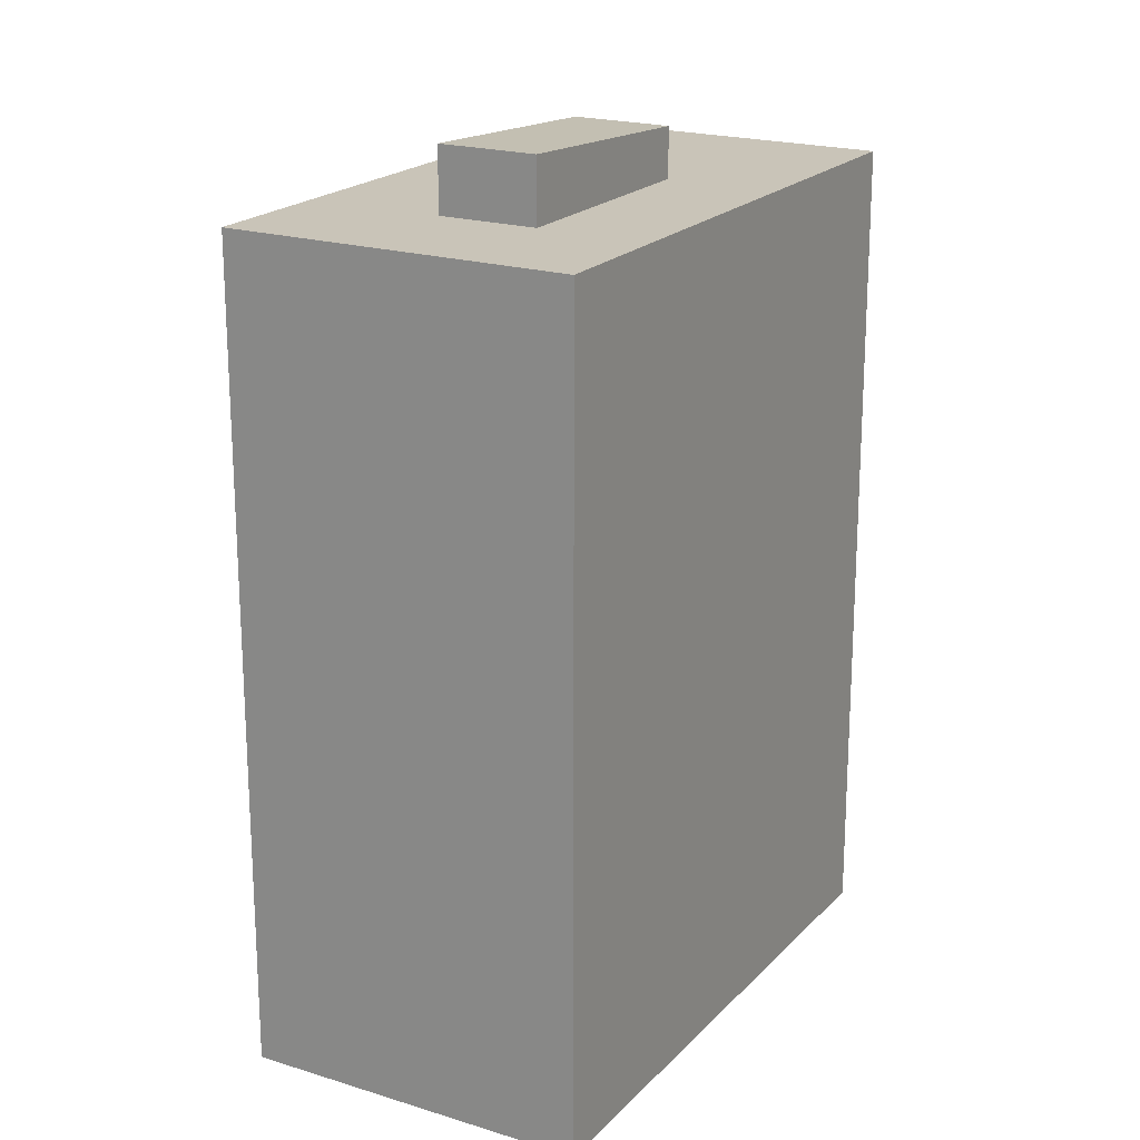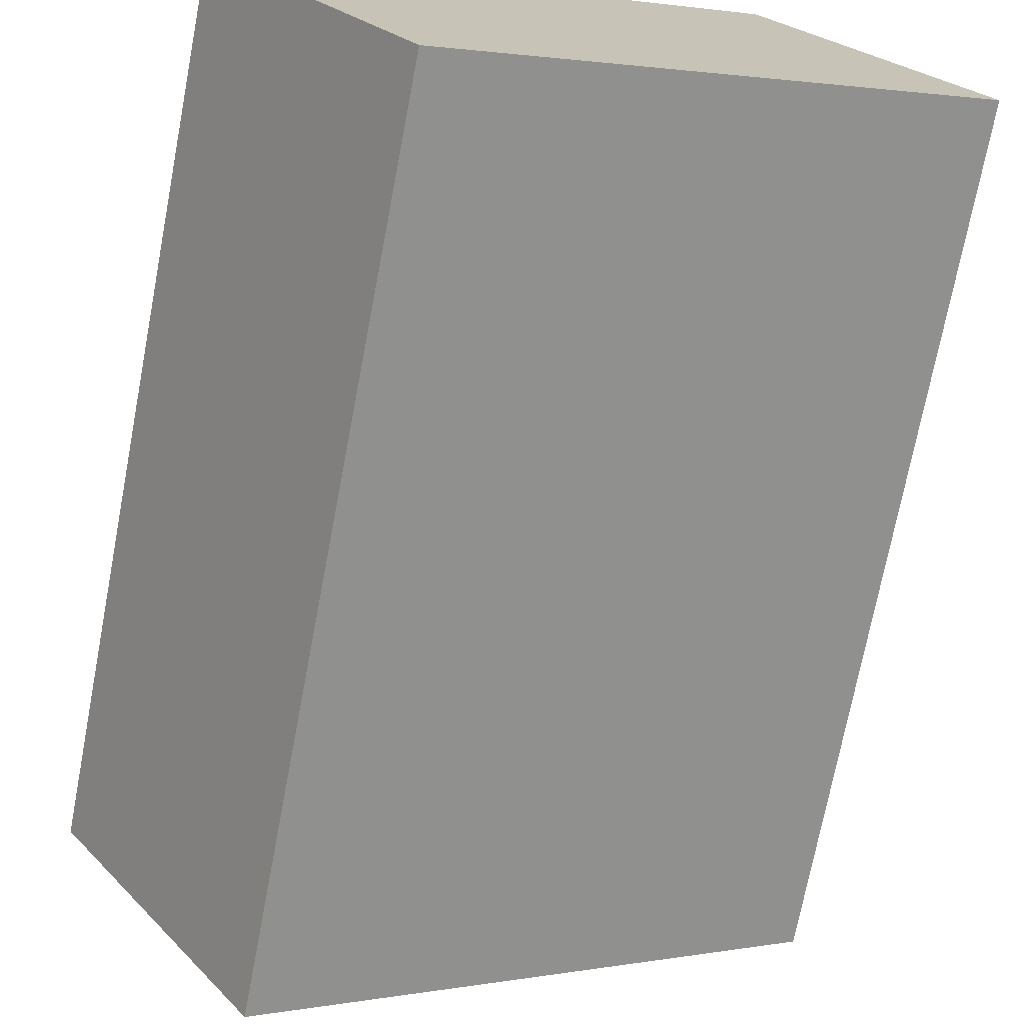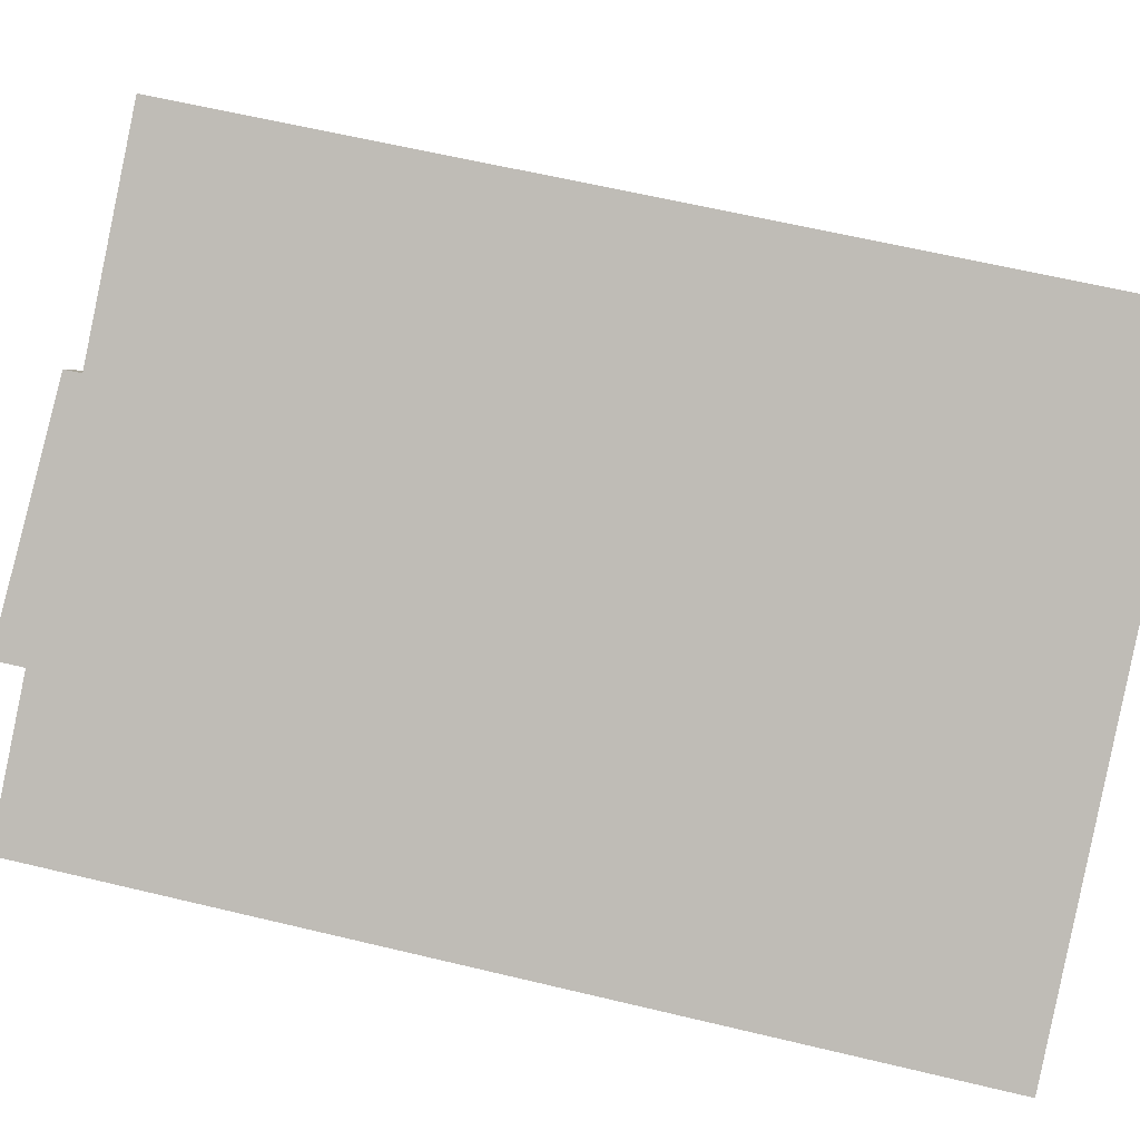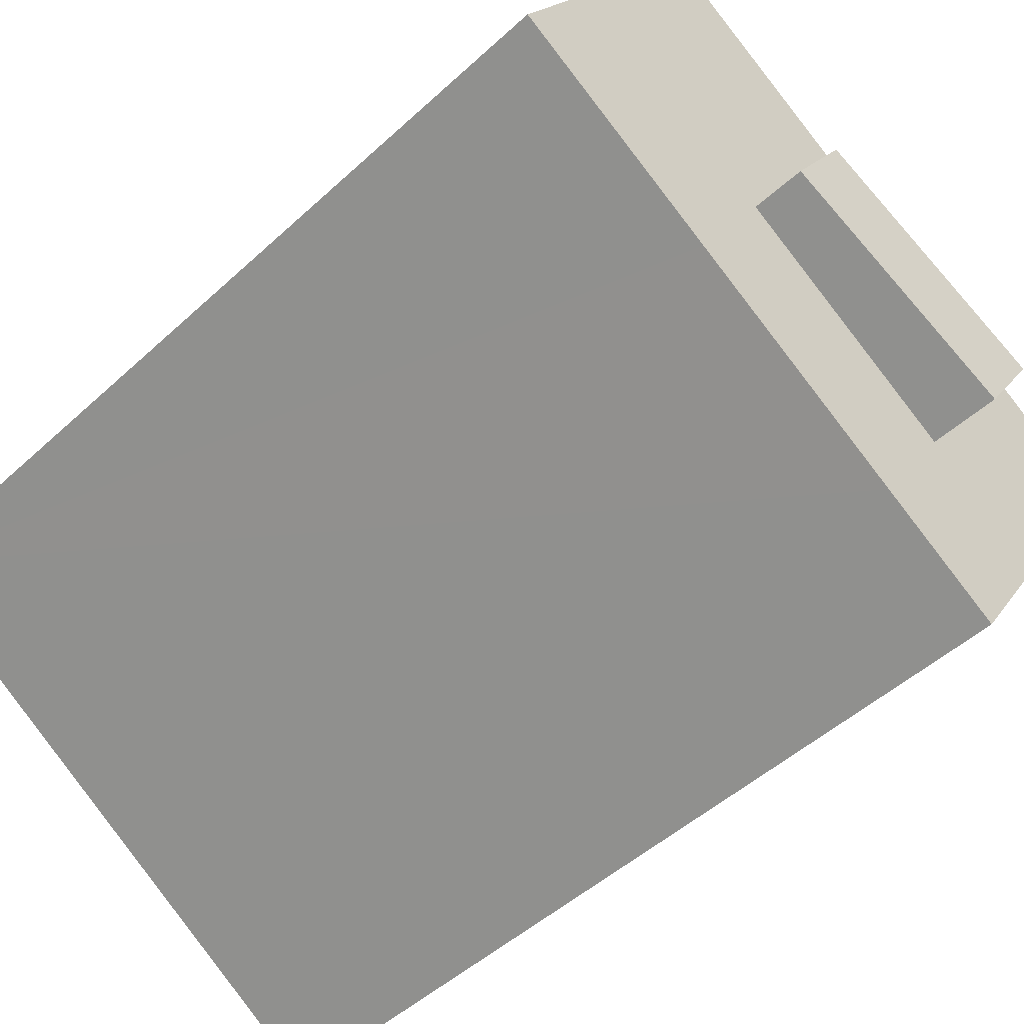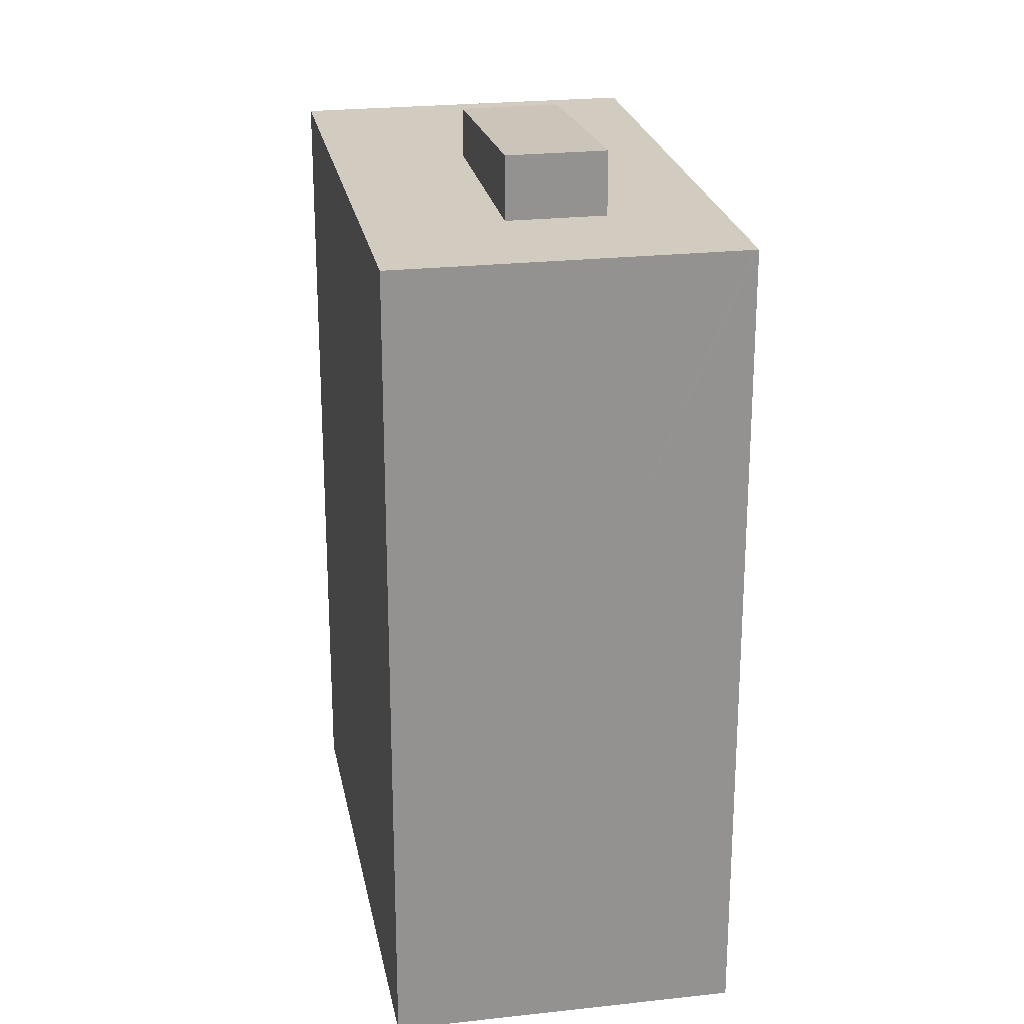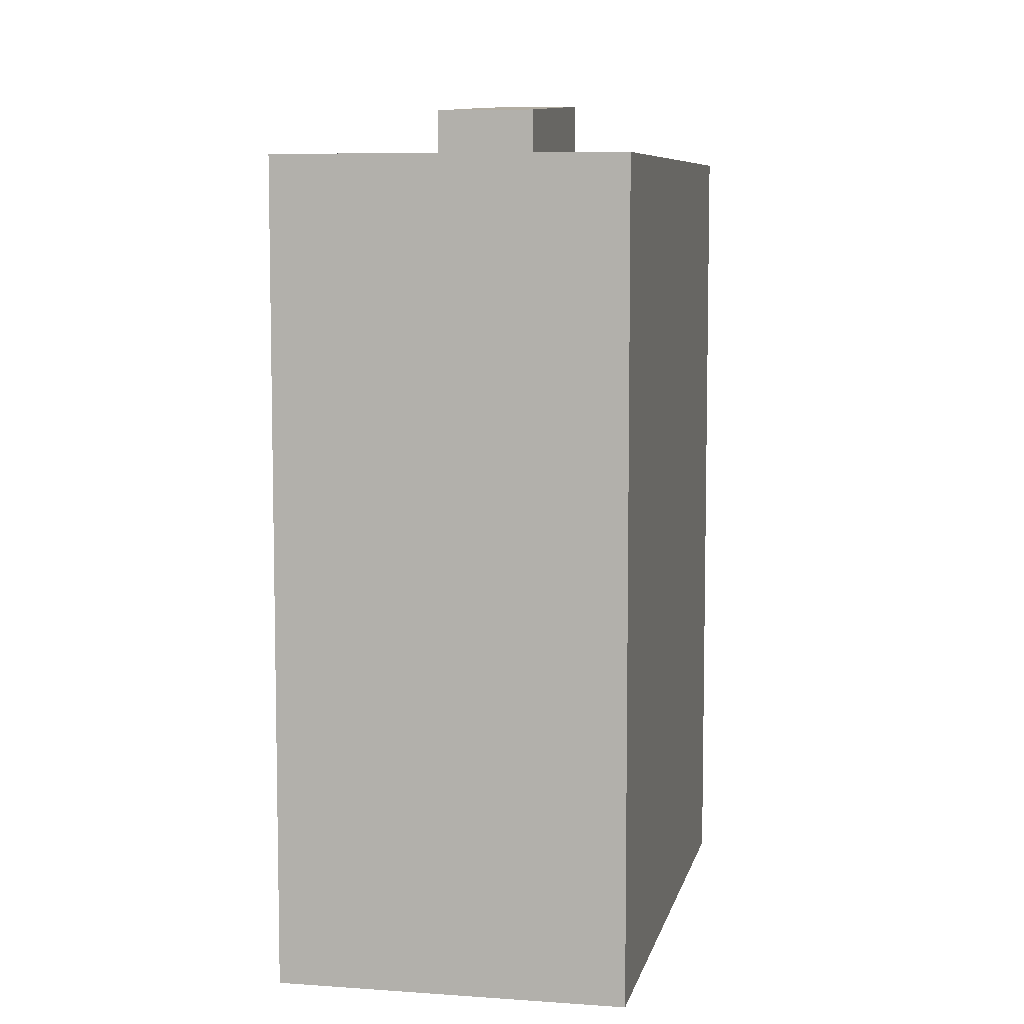
<metadata>
{"format":"obj","ext":"obj","renderer":"f3d","projection":"perspective","resolution":1024,"background":"white","views":[{"elev":20.2,"azim":-93.3,"up":"+Y"},{"elev":-72.3,"azim":-10.8,"up":"+Z"},{"elev":60.5,"azim":-76.1,"up":"+Z"},{"elev":-47.4,"azim":136.2,"up":"+Z"},{"elev":23.8,"azim":-133.6,"up":"+Y"},{"elev":7.4,"azim":68.8,"up":"+Y"}]}
</metadata>
<code>
v  7.649 39.16 -0.967
v  19.08 38.54 1.192
v  10.06 39.16 -4.682
v  16.67 38.54 4.907
v  7.649 5.921e-17 -0.967
v  16.67 -3.005e-16 4.907
v  19.08 -7.299e-17 1.192
v  10.06 2.867e-16 -4.682
v  8.354 36.33 -12.79
v  13.38 36.33 -9.783
v  8.476 36.33 -12.98
v  8.262 36.33 -12.65
v  5.148 36.33 -7.882
v  2.726 36.33 -4.173
v  0.132 36.33 -0.201
v  0.094 36.33 -0.143
v  0 36.33 2.225e-15
v  0.586 36.33 0.382
v  4.932 36.33 3.212
v  22.23 36.33 -4.013
v  13.95 36.33 9.087
v  22.39 36.33 -3.905
v  30.64 36.33 1.47
v  16.93 36.33 11.03
v  27.33 36.33 6.564
v  22.2 36.33 14.46
v  24.92 36.33 10.28
v  8.476 7.947e-16 -12.98
v  0 0 0
v  8.354 7.832e-16 -12.79
v  8.262 7.746e-16 -12.65
v  5.148 4.826e-16 -7.882
v  2.726 2.555e-16 -4.173
v  0.132 1.231e-17 -0.201
v  0.094 8.756e-18 -0.143
v  4.932 -1.967e-16 3.212
v  22.2 -8.853e-16 14.46
v  0.586 -2.339e-17 0.382
v  13.95 -5.564e-16 9.087
v  16.93 -6.751e-16 11.03
v  27.33 -4.019e-16 6.564
v  30.64 -9.001e-17 1.47
v  24.92 -6.294e-16 10.28
v  13.38 5.99e-16 -9.783
v  22.39 2.391e-16 -3.905
v  22.23 2.457e-16 -4.013
v  19.08 36.33 1.192
v  10.06 36.33 -4.682
v  7.649 36.33 -0.967
v  16.67 36.33 4.907
g defaultobject
f 1 2 3
f 2 1 4
f 5 4 1
f 4 5 6
f 6 2 4
f 2 6 7
f 2 8 3
f 8 2 7
f 8 1 3
f 1 8 5
f 5 7 6
f 7 5 8
f 9 10 11
f 10 9 12
f 10 12 13
f 10 13 14
f 10 14 15
f 10 15 16
f 10 16 17
f 10 17 18
f 10 18 19
f 10 19 20
f 20 19 21
f 20 21 22
f 22 21 23
f 23 21 24
f 23 24 25
f 25 24 26
f 25 26 27
f 28 9 11
f 9 28 12
f 12 28 13
f 13 28 14
f 14 28 15
f 15 28 16
f 16 28 17
f 17 28 29
f 29 28 30
f 29 30 31
f 29 31 32
f 29 32 33
f 29 33 34
f 29 34 35
f 29 18 17
f 18 29 19
f 19 29 21
f 21 29 24
f 24 29 26
f 26 29 36
f 26 36 37
f 36 29 38
f 37 36 39
f 37 39 40
f 37 27 26
f 27 37 25
f 25 37 23
f 23 37 41
f 23 41 42
f 41 37 43
f 42 22 23
f 22 42 20
f 20 42 10
f 10 42 11
f 11 42 44
f 11 44 28
f 44 42 45
f 44 45 46
f 8 47 48
f 47 8 7
f 5 48 49
f 48 5 8
f 6 49 50
f 49 6 5
f 7 50 47
f 50 7 6
f 41 45 42
f 45 41 43
f 45 43 37
f 45 37 40
f 45 40 46
f 46 40 44
f 44 40 39
f 44 39 36
f 44 36 28
f 28 36 38
f 28 38 30
f 30 38 31
f 31 38 32
f 32 38 33
f 33 38 34
f 34 38 35
f 35 38 29

</code>
